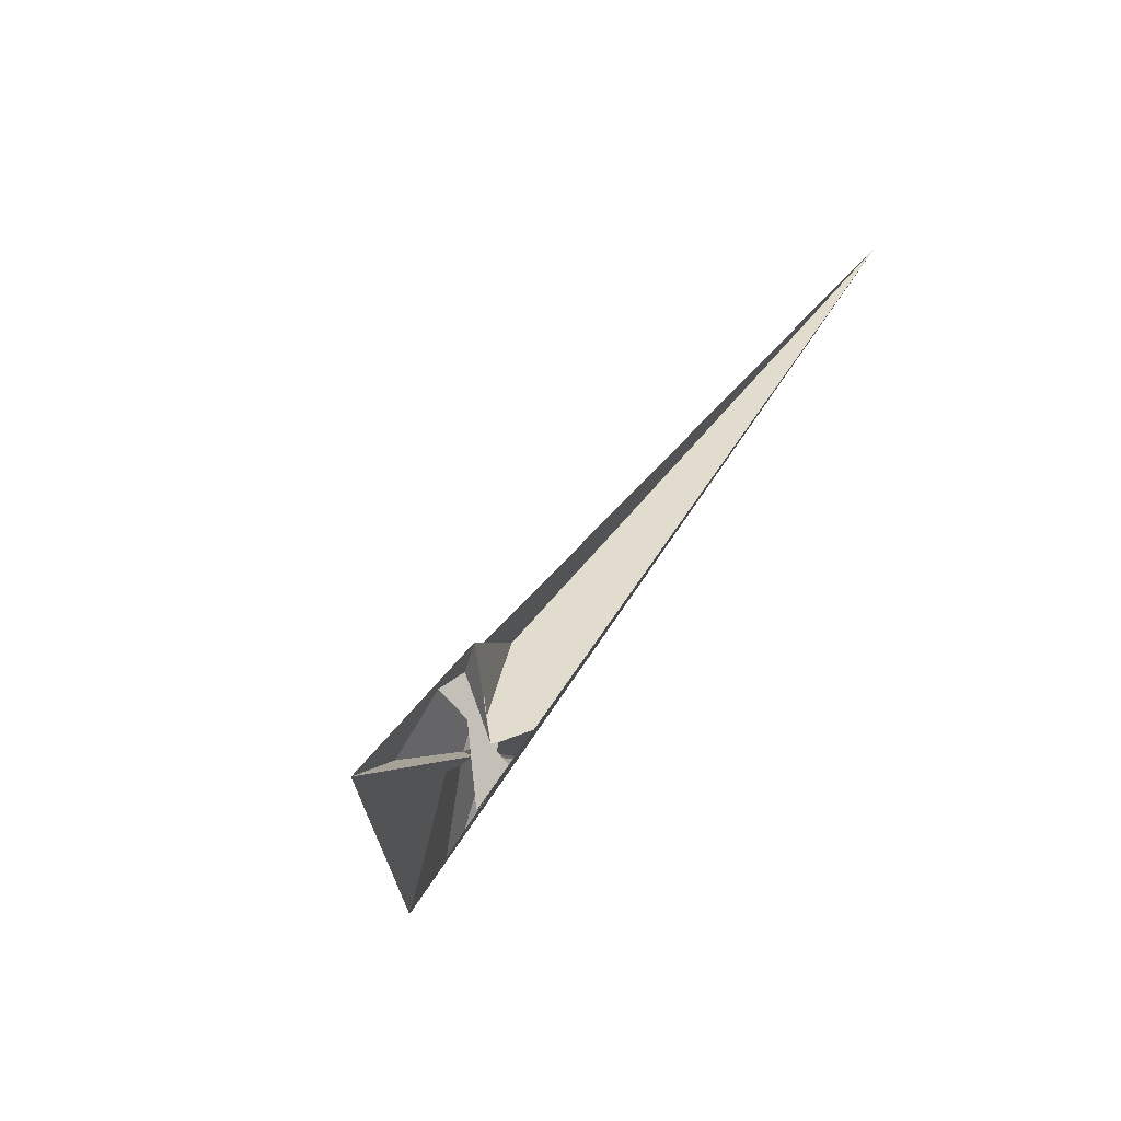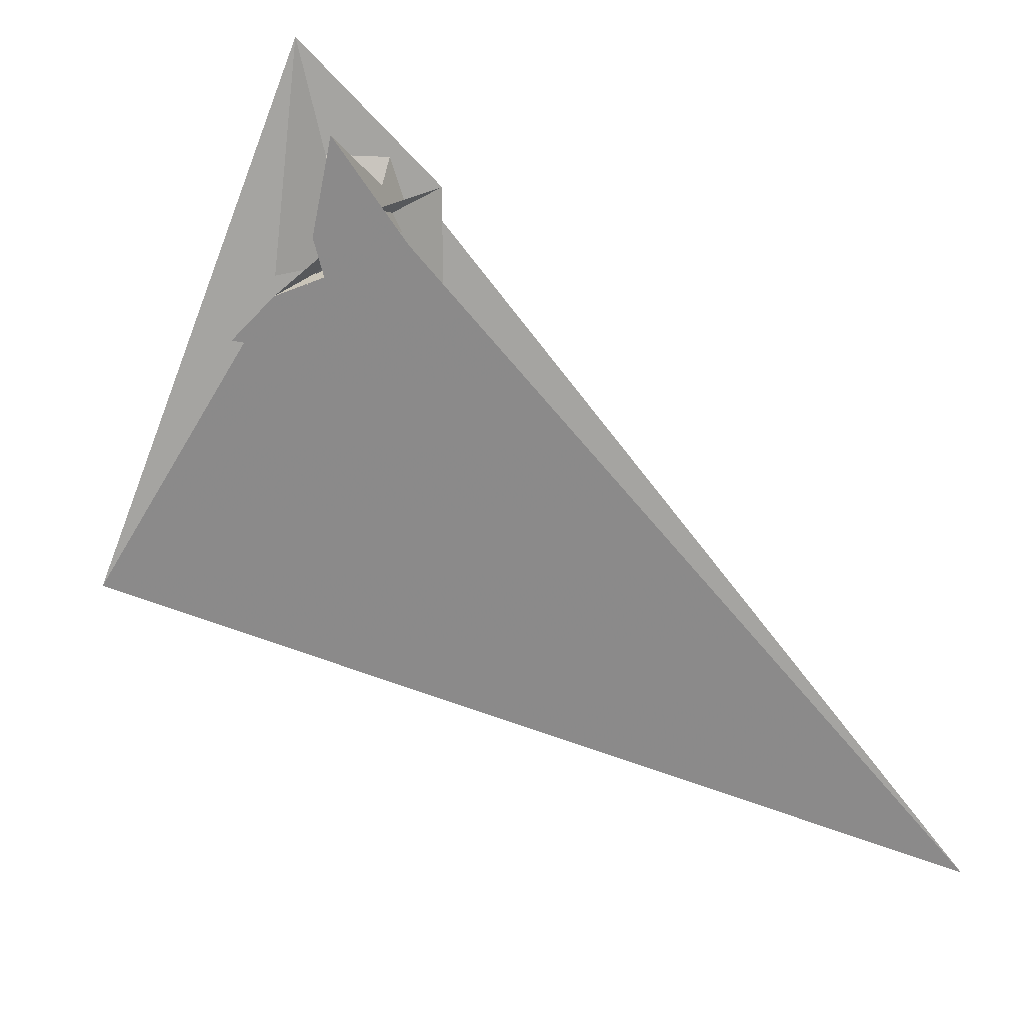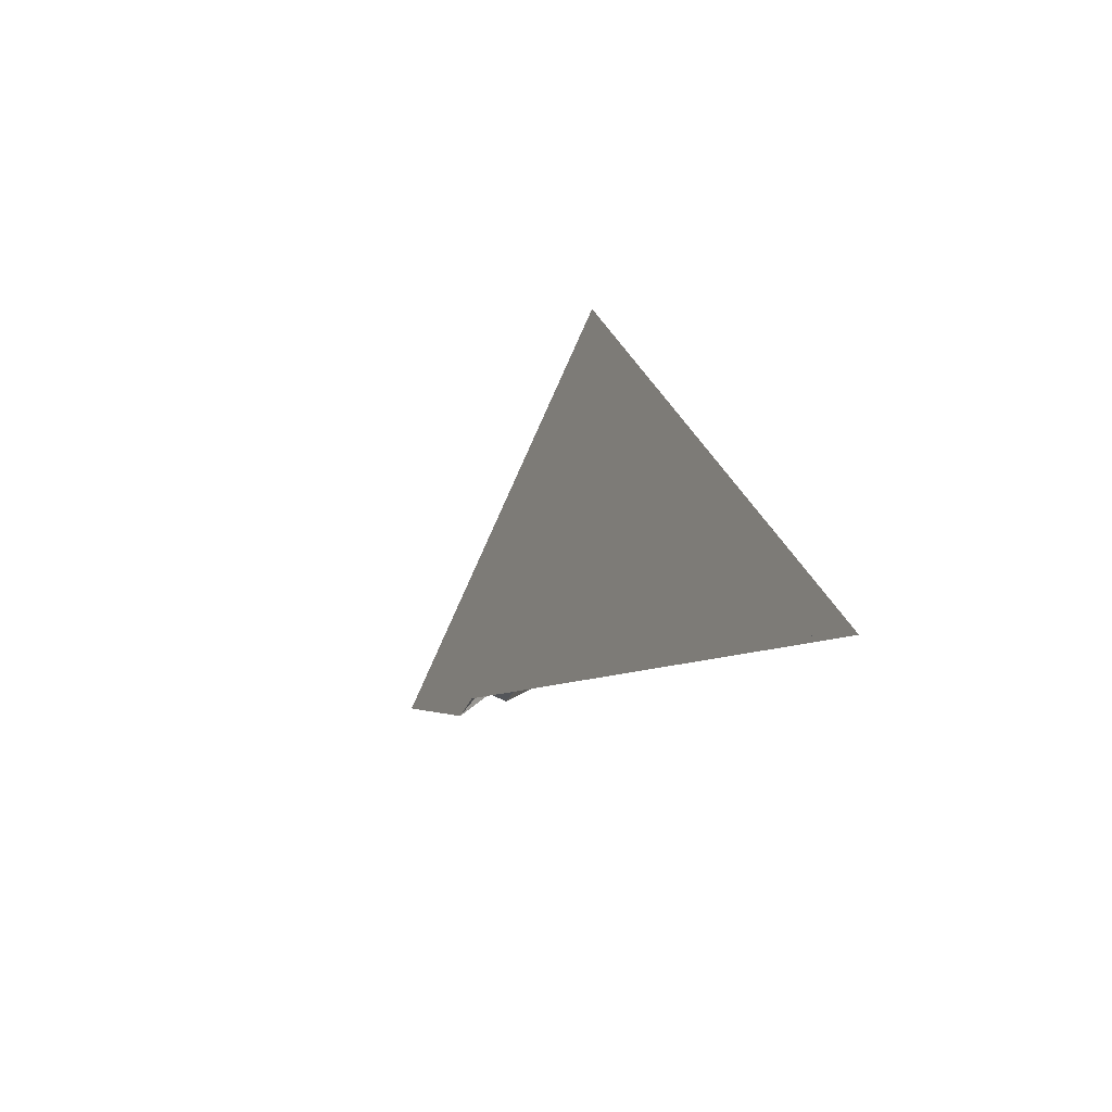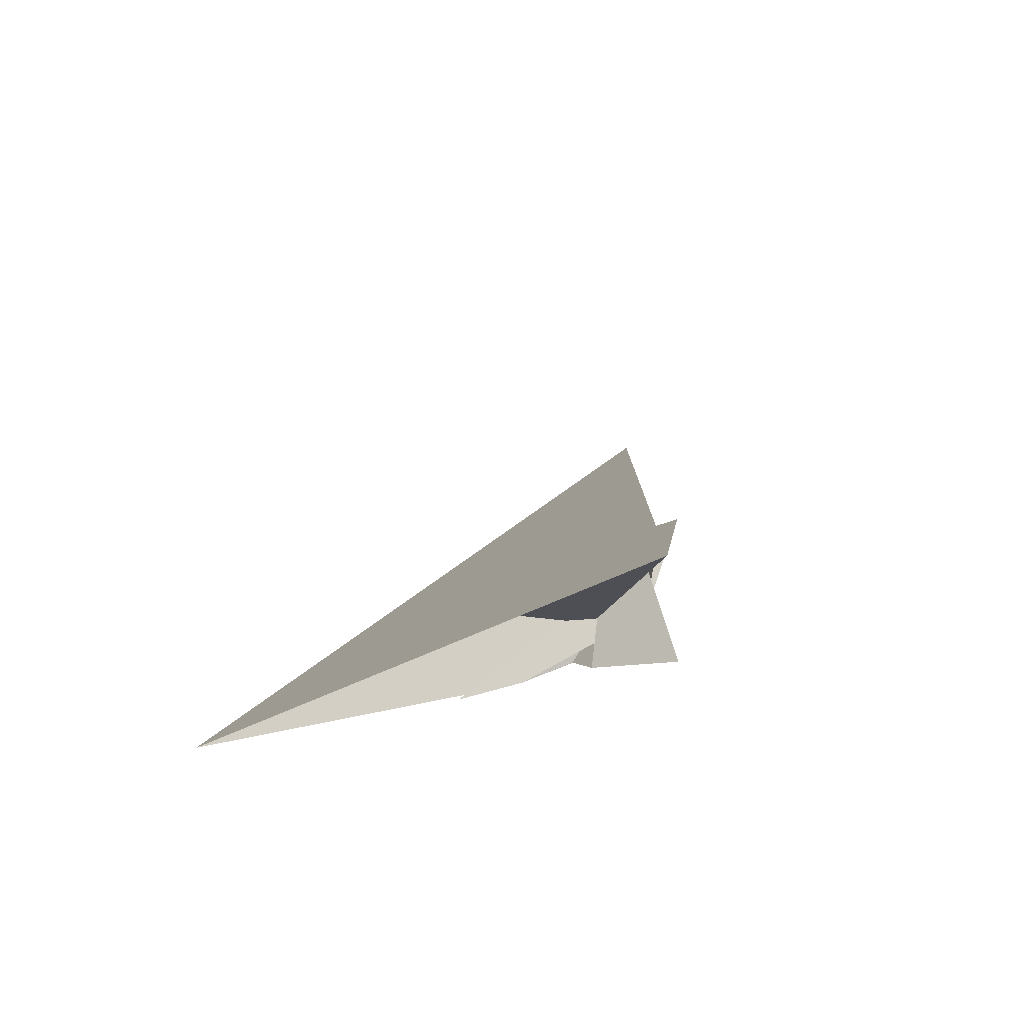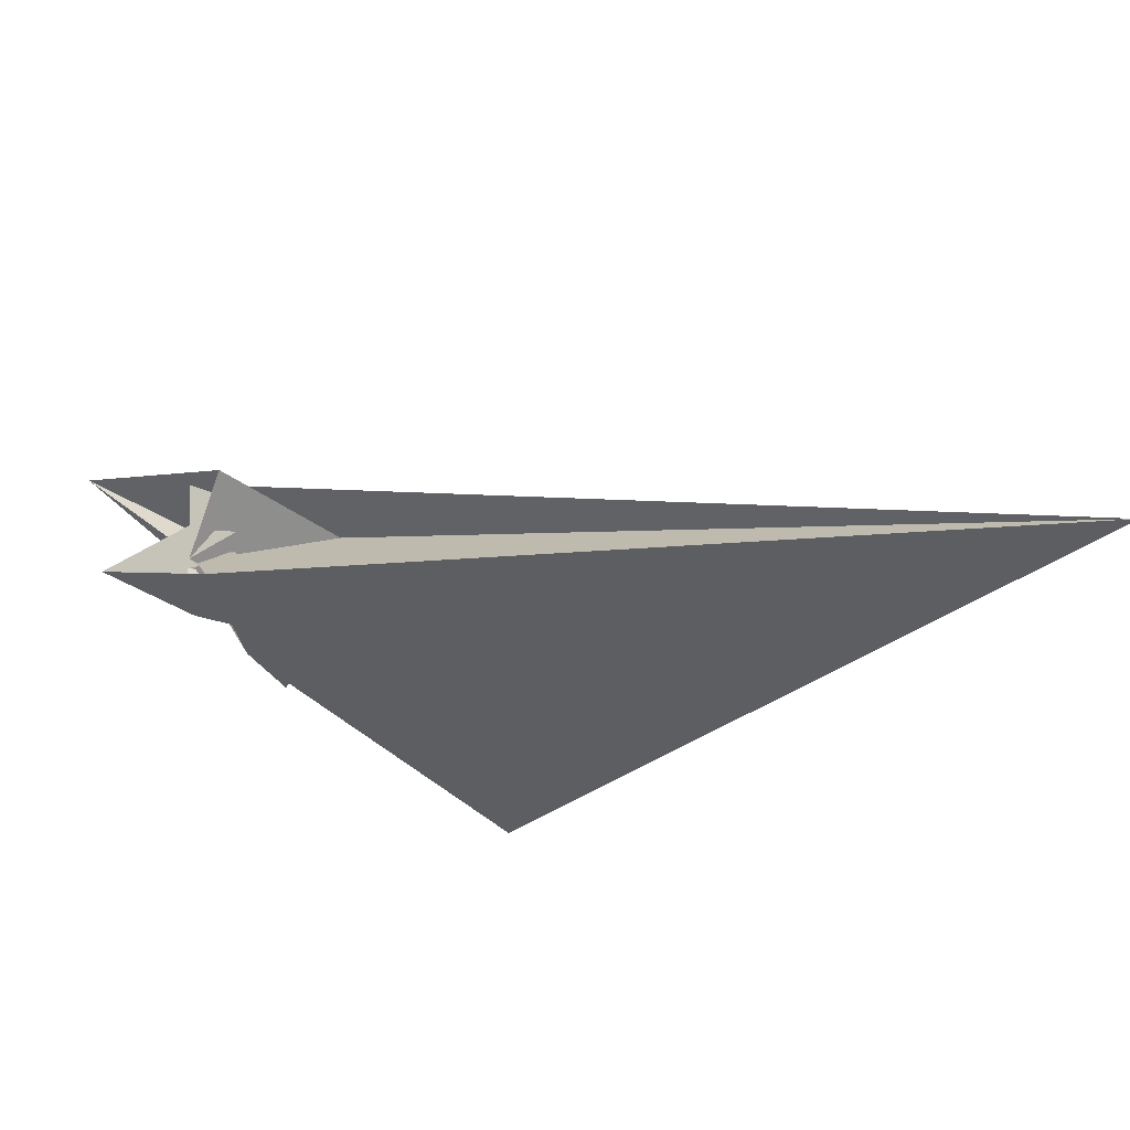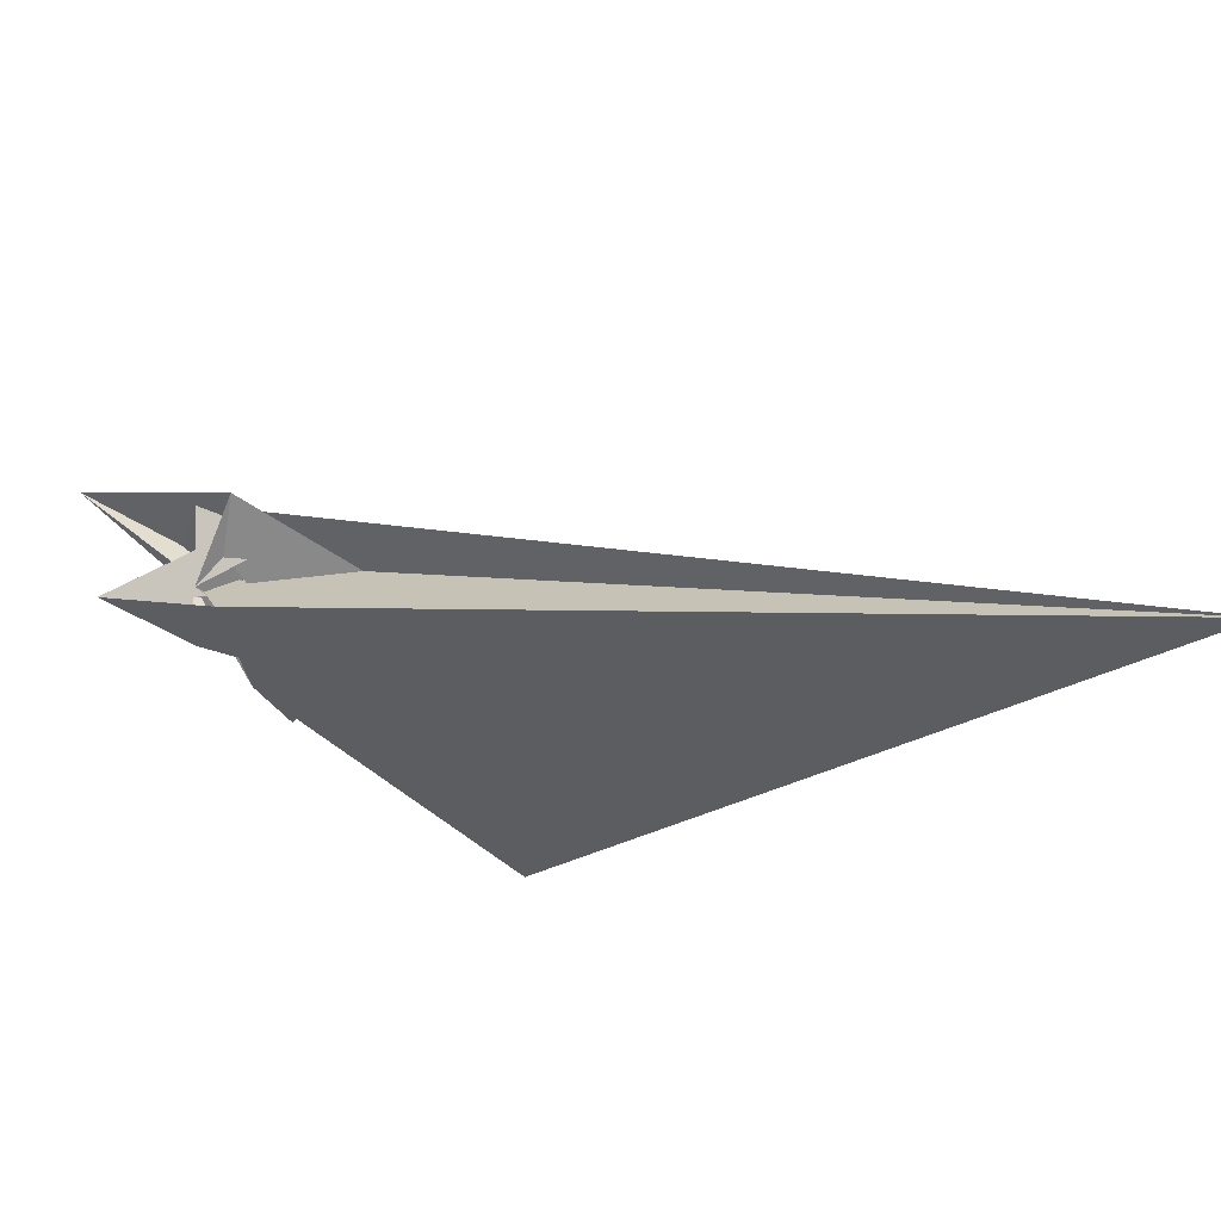
<metadata>
{"format":"obj","ext":"obj","renderer":"f3d","projection":"perspective","resolution":1024,"background":"white","views":[{"elev":-62.3,"azim":47.4,"up":"+Y"},{"elev":-43.2,"azim":13.9,"up":"+Z"},{"elev":62.3,"azim":77.6,"up":"+Y"},{"elev":22.8,"azim":-23.8,"up":"+Z"},{"elev":-24.1,"azim":99.9,"up":"+Z"},{"elev":-20.6,"azim":96.4,"up":"+Z"}]}
</metadata>
<code>
v -12.38 -13.45 6.513
v -18.05 -88.26 67.62
v 4.551 -26.14 10.19
v -23.24 -4.521 3.533
v 4.774 -20.6 5.74
v -12.6 -13.1 6.317
v -52.71 1.146 10.08
v 17.39 -13.61 -4.485
v -24.83 0.1577 0.4377
v -23.28 37.51 -29.59
v -19.4 25.16 -21.31
v -12.93 -12.11 6.297
v -18.49 -3.594 7.769
v 1.776 -38.22 4.977
v 2.244 -27.74 -3.142
v -5.16 -34.91 12.03
v -23.87 -40.71 41.57
v -7.628 -23.89 7.514
v -1.738 -11.78 -9.133
v -10.23 -7.528 -0.6328
v 8.483 -13.1 21.92
v 9.481 1.425 32.41
v -3.992 -6.964 16.54
v 29.94 -5.54 43.31
v -2.276 -13.11 13.73
v -47.3 -10.94 -19.06
v -71.71 2.567 -28.6
v -3.004 -72.28 10.11
v 10.29 -11.35 31.83
v 13.35 9.234 29.88
v 10.11 -26.35 46.62
v 11.53 1.022 26.76
v 10.08 -1.51 19.97
v 8.101 3.085 31.07
v -17.42 -30.97 -1.083
v -7.948 -2.506 12.68
v -23.2 -31.02 -7.483
v 211.5 407.5 -99.07
v 16.1 51.31 9.682
v -165 97.31 -78.92
v -2.414 -1.719 16.14
v -1.892 -1.985 15.6
v 4.456 5.939 11.34
v -66.52 5.327 -28.38
f 1 2 7 4 3 5 8 10 11 9 6
f 1 2 17 13 12 18 20 19 15 14 16
f 3 4 26 27 13 12 25 23 22 24 21
f 3 5 14 15 28 29 31 30 32 33 21
f 1 6 35 37 28 29 36 34 22 23 16
f 2 7 34 22 24 39 38 40 30 31 17
f 5 8 38 39 43 42 41 25 23 16 14
f 6 9 44 40 30 32 41 25 12 18 35
f 4 7 34 36 42 41 32 33 20 19 26
f 8 10 37 28 15 19 26 27 44 40 38
f 10 11 43 39 24 21 33 20 18 35 37
f 9 11 43 42 36 29 31 17 13 27 44

</code>
